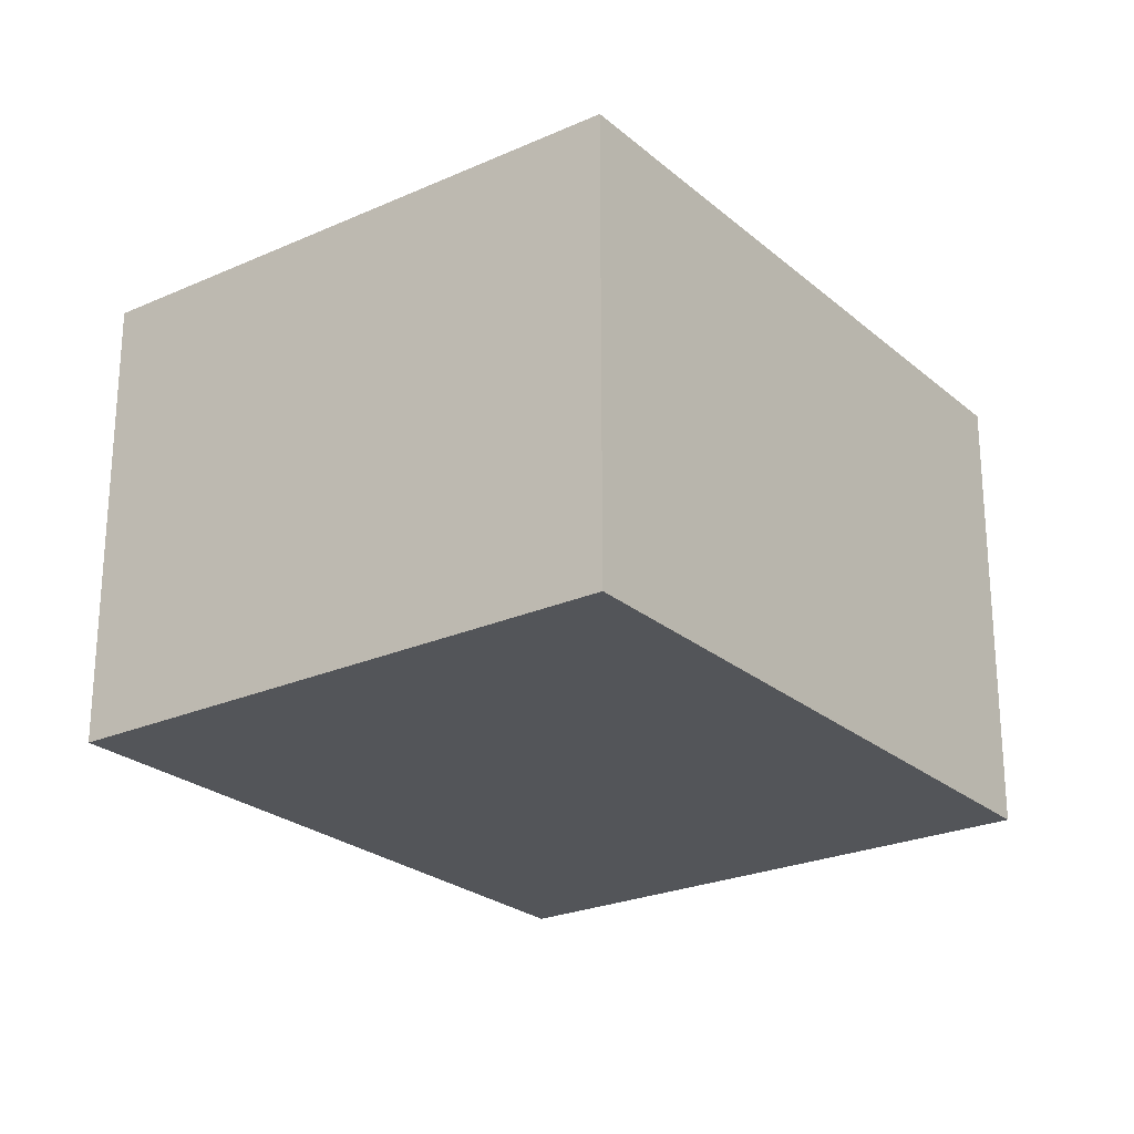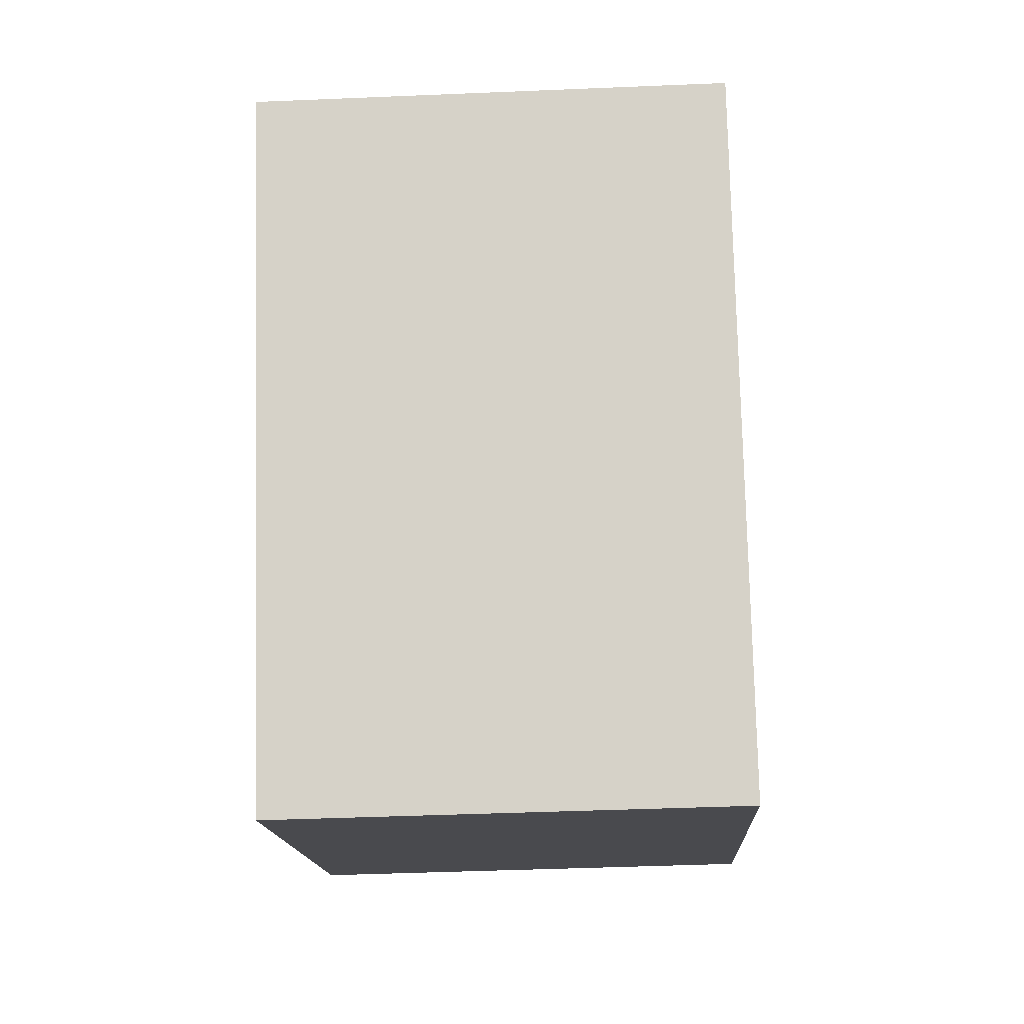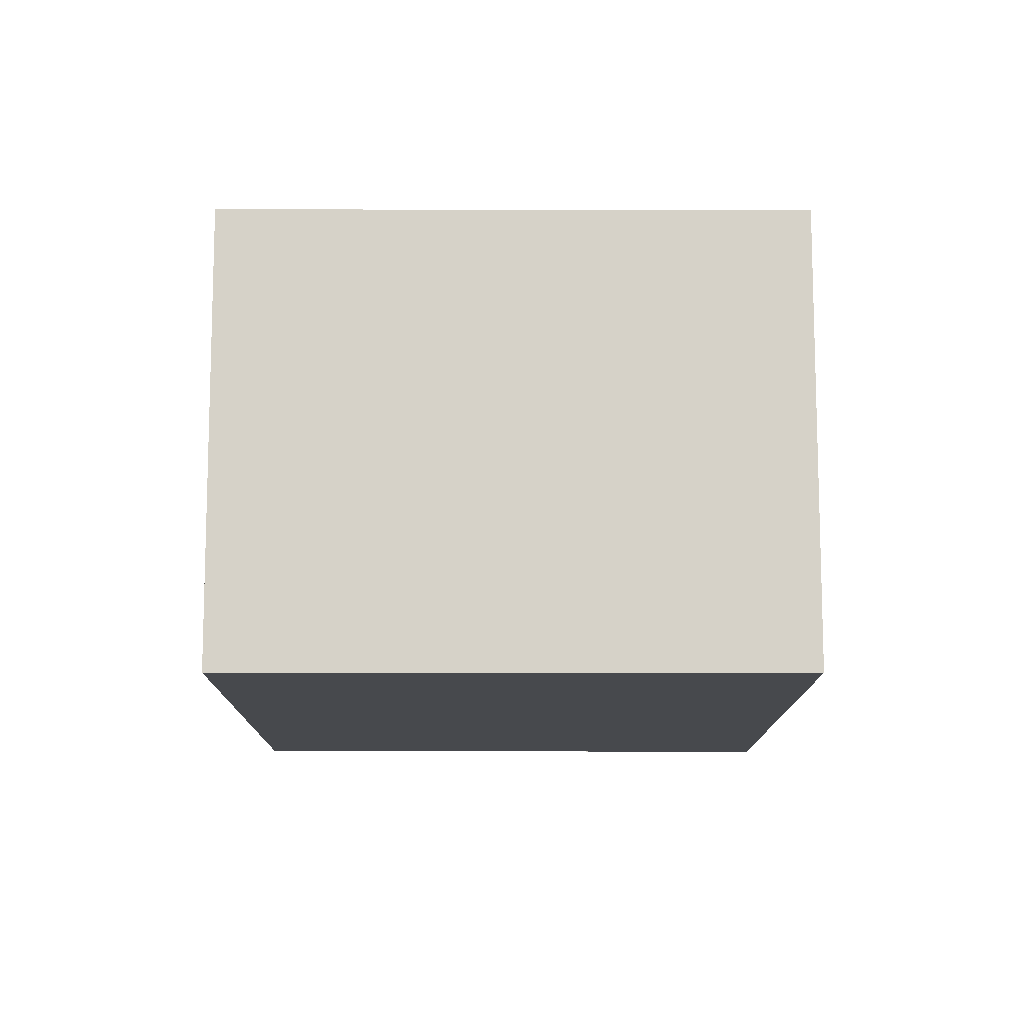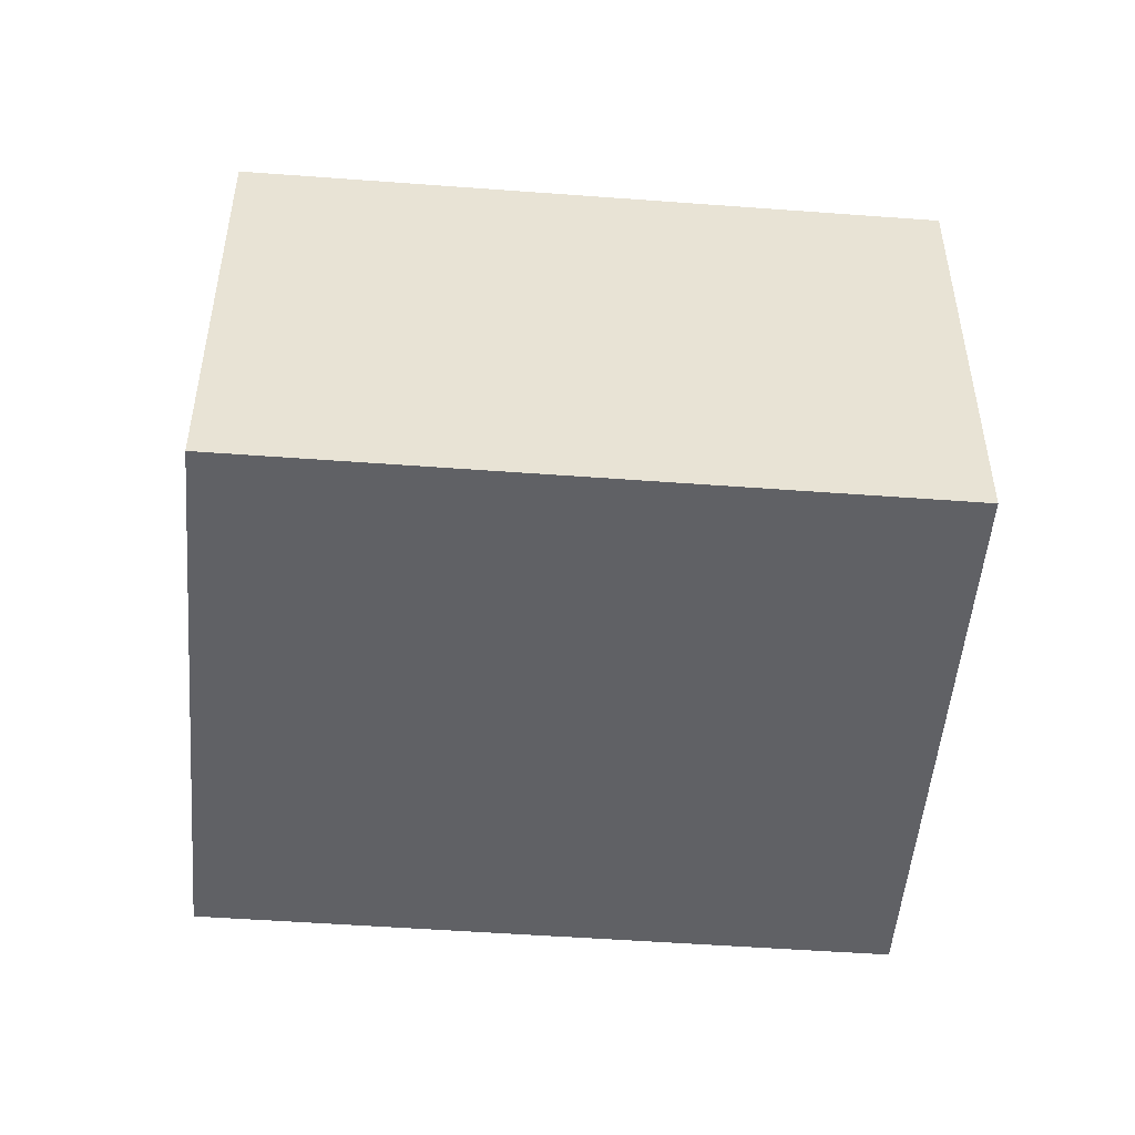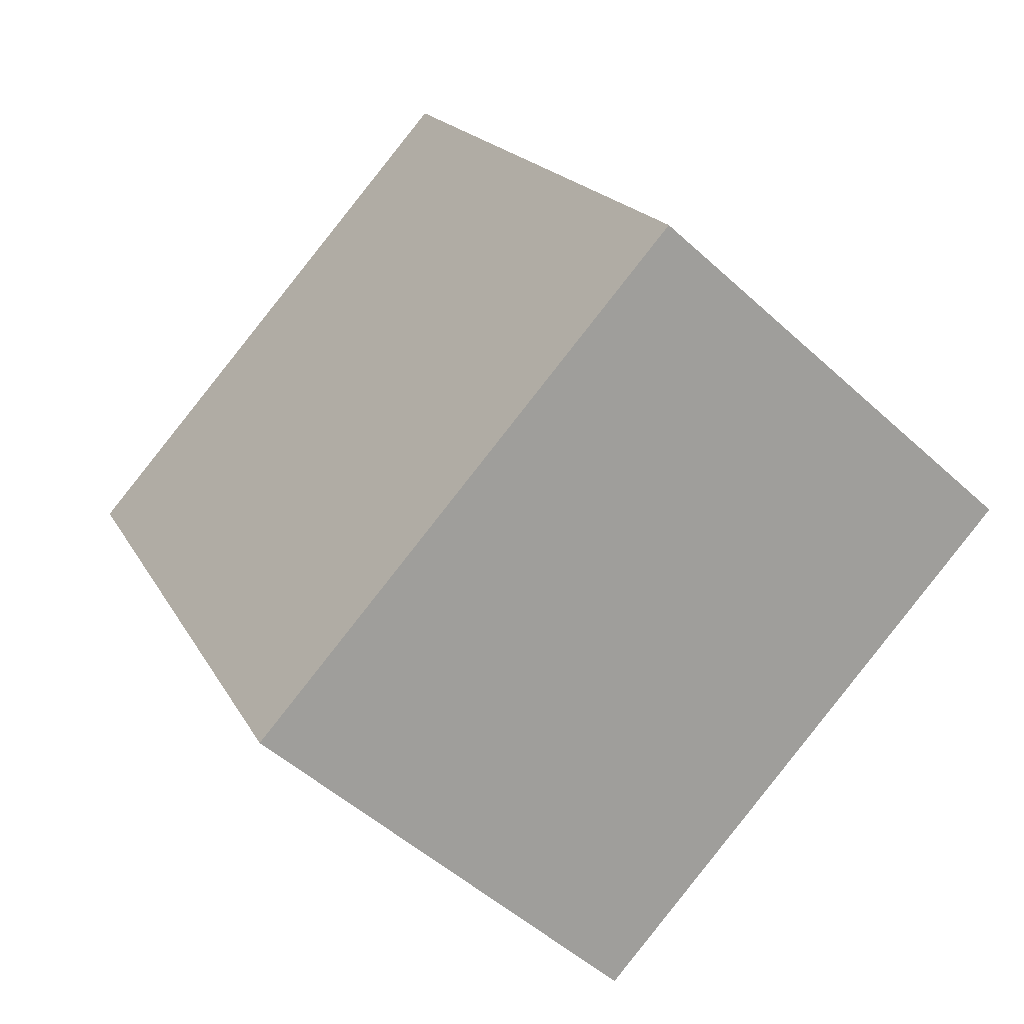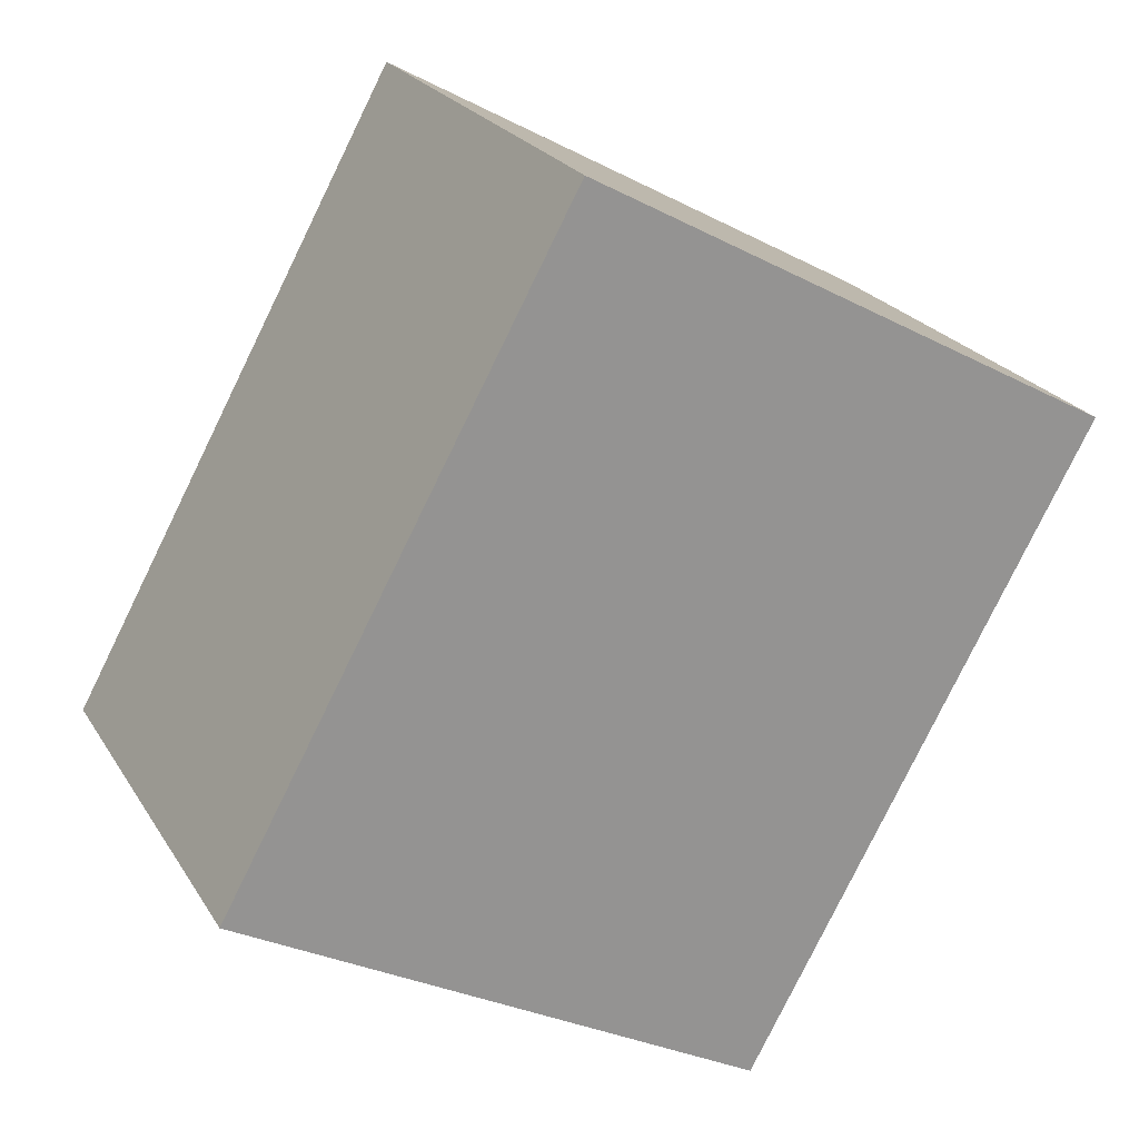
<metadata>
{"format":"obj","ext":"obj","renderer":"f3d","projection":"perspective","resolution":1024,"background":"white","views":[{"elev":-24.5,"azim":-172.5,"up":"+Y"},{"elev":-42.2,"azim":-87.1,"up":"+Z"},{"elev":-12.0,"azim":151.1,"up":"+Y"},{"elev":-50.2,"azim":56.6,"up":"+Y"},{"elev":-50.9,"azim":45.0,"up":"+Z"},{"elev":23.1,"azim":156.1,"up":"+Z"}]}
</metadata>
<code>
v  1.744 1.557 0.955
v  1.146 1.557 -2.092
v  0 1.557 9.534e-17
v  2.89 1.557 -1.136
v  0 0 0
v  1.744 -5.848e-17 0.955
v  2.89 6.956e-17 -1.136
v  1.146 1.281e-16 -2.092
g defaultobject
f 1 2 3
f 2 1 4
f 5 1 3
f 1 5 6
f 6 4 1
f 4 6 7
f 7 2 4
f 2 7 8
f 8 3 2
f 3 8 5
f 8 6 5
f 6 8 7

</code>
